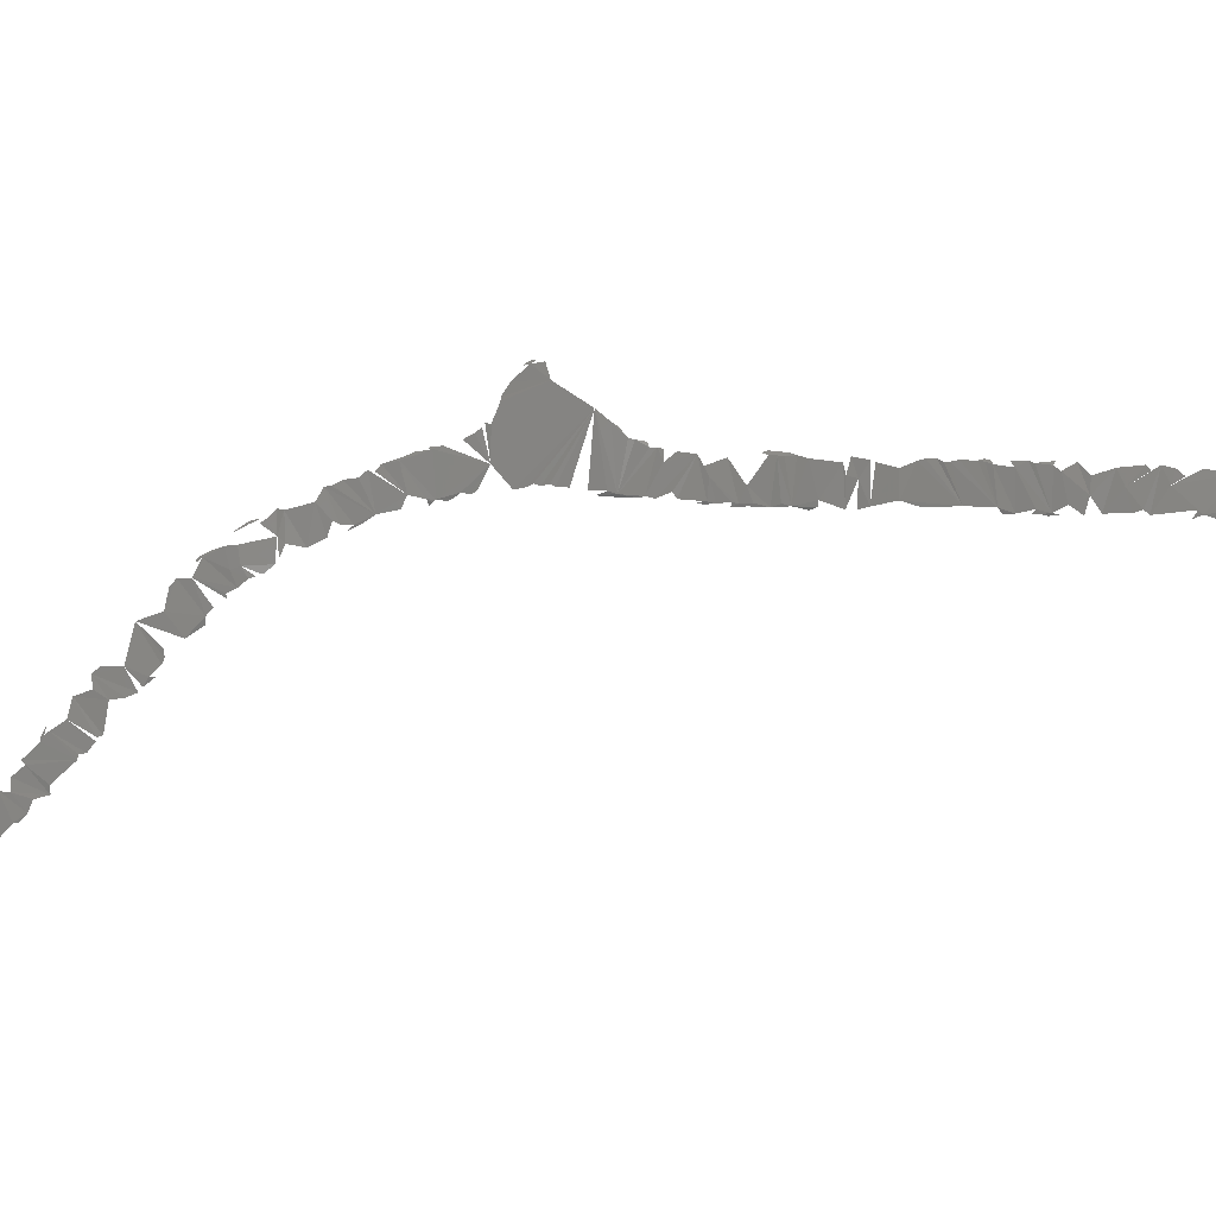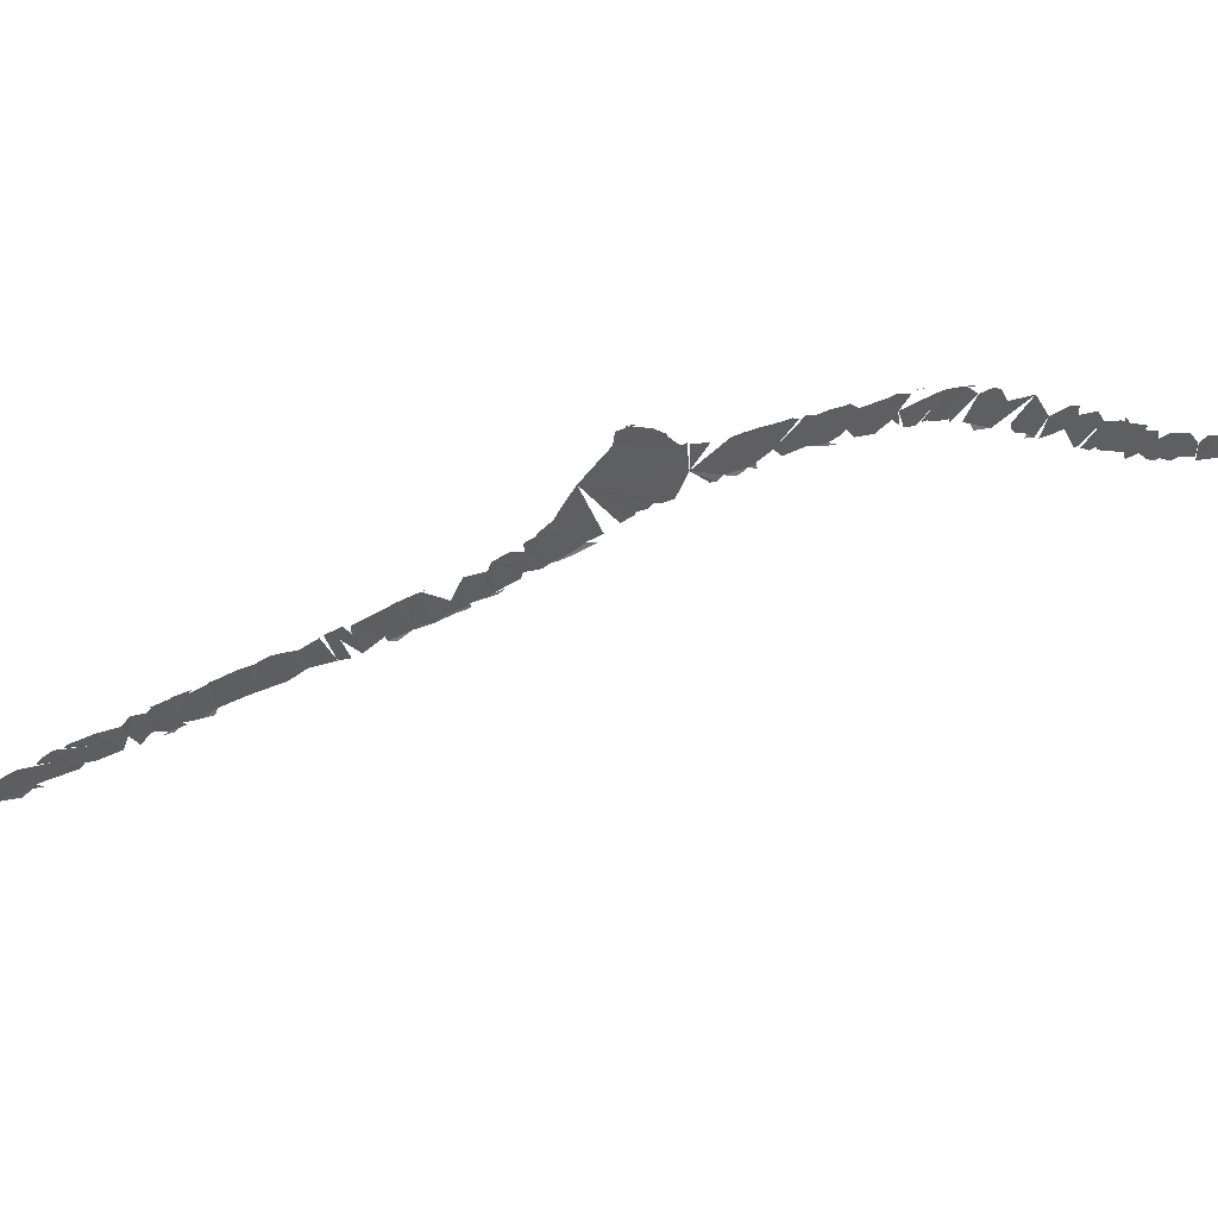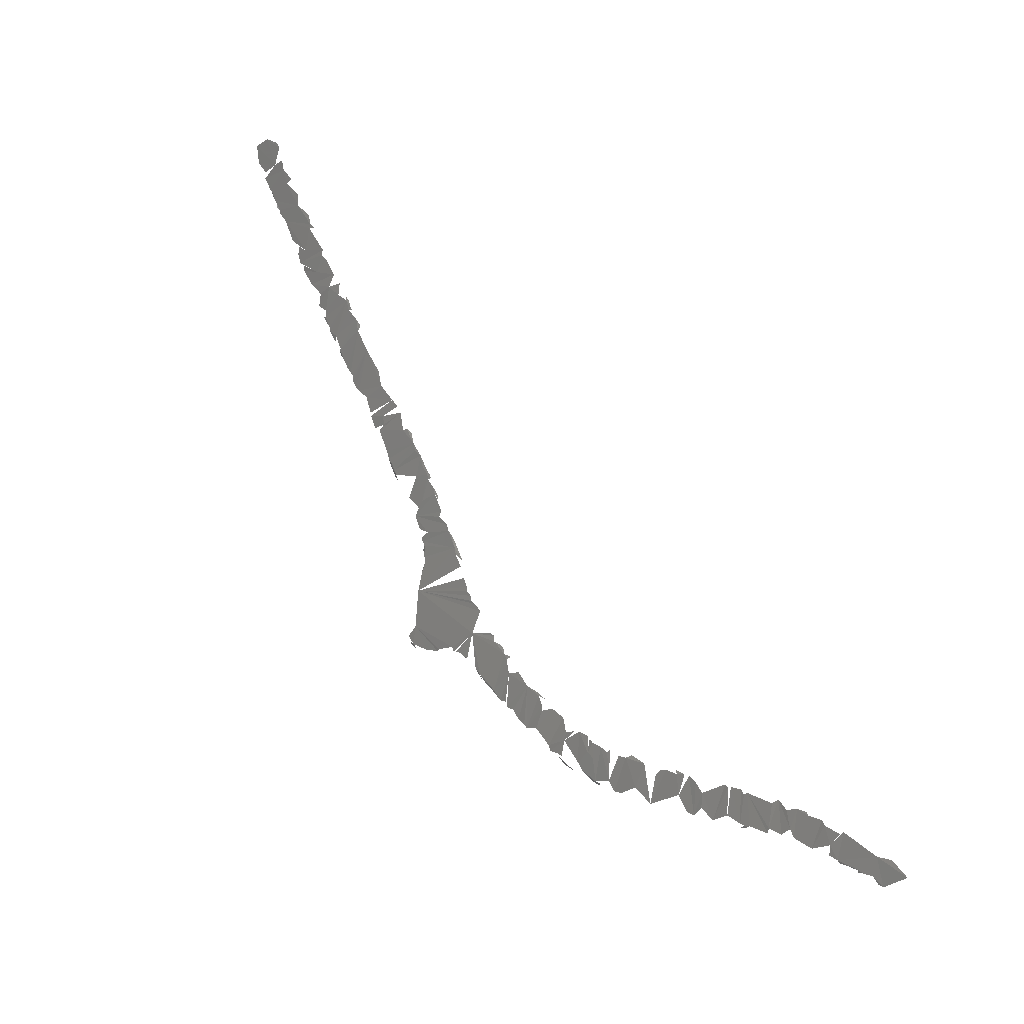
<metadata>
{"format":"stl","ext":"stl","renderer":"f3d","projection":"perspective","resolution":1024,"background":"white","views":[{"elev":-24.9,"azim":70.6,"up":"+Z"},{"elev":73.6,"azim":-144.1,"up":"+Z"},{"elev":-40.8,"azim":153.4,"up":"+Y"}]}
</metadata>
<code>
# stl→obj: 287 verts, 279 faces
v -8.083 -8.63 358.2
v -7.102 -7.048 358.6
v -6.313 -6.544 359.4
v -7.244 -8.571 360.3
v -6.529 -7.679 360.5
v -6.991 -8.277 360.5
v -6.018 -7.274 361
v -5.722 -6.948 361.2
v -4.595 -5.731 362.3
v -4.329 -4.076 360.7
v -5.183 -6.368 361.8
v -5.788 -7.021 361.4
v 22.16 23.99 387.5
v 22.37 24.29 387.6
v 22.27 24.18 387.8
v 21.97 23.79 387.7
v 21.77 23.59 387.5
v -5.478 -6.662 361.5
v -3.908 -4.628 362.1
v 22.49 25.23 386.4
v 22.65 24.8 387.6
v 21.15 23.06 386.6
v 20.49 22.61 385.8
v -4.165 -4.153 361
v -3.279 -3.181 361.7
v 20.44 22.61 385.5
v 19.72 22.25 384.2
v -4.794 -5.956 362.3
v 23.15 27.88 384.5
v 19.49 21.91 384.3
v 18.8 22.55 381.9
v 18.53 20.78 383.4
v 19.04 21.42 383.7
v 18.8 21.13 383.6
v -4.109 -5.232 362.6
v 23.27 28.92 383.7
v 23.35 30.01 382.7
v 23.28 29.38 383.5
v 19.36 21.76 384.1
v 17.45 19.15 383
v 17.79 19.72 383.2
v 17.12 18.75 383.2
v 16.8 18.17 382.9
v 16.26 17.34 382.5
v 16.39 17.55 382.7
v 15.64 16.36 382.4
v 15.77 18.06 380.4
v 23.48 30.42 382.6
v 23.73 31.28 382.1
v 23.66 31.14 382.5
v 21.81 29.86 379.5
v 16.4 19.76 380.1
v 15.37 16.02 381.9
v 23.95 31.72 382.1
v 23.89 32.13 381.1
v 24.09 32.06 382
v 18.74 24.06 380.3
v -3.181 -4.313 363.6
v -3.086 -2.701 361.7
v 20.08 26.03 380.5
v 20.15 26.35 380.3
v 17.25 21.11 380.4
v 16.16 19.2 380.1
v 27.32 37.7 381.2
v 27.43 37.7 380.9
v 28.09 38.86 380.9
v 27.16 37.33 381.1
v 14.76 15.14 381.6
v 14.44 16.42 379.4
v 15.15 15.61 382.1
v 14.22 14.28 381.6
v 25.05 33.94 381.5
v 24.47 32.82 381.7
v 21.59 29.27 379.8
v 19.7 25.53 380.4
v 19.24 24.77 380.4
v 27.69 38.13 380.8
v 19.57 25.1 380.6
v 13.83 13.63 381.2
v -2.346 -2.083 362.4
v -2.198 -1.731 362.5
v -1.694 -1.309 363
v 27.93 38.54 380.6
v 28.36 39.18 380.7
v 13.58 13.24 381.2
v 22.61 31.38 379.3
v 21 28.2 379.9
v 16.84 20.8 380.1
v 20.55 27.15 380.1
v 17.65 22 380.4
v 17.36 21.66 380.3
v 15.21 17.83 379.6
v 27.13 39.27 377.7
v 28.7 39.79 380.4
v 25.03 34.71 380
v 25.93 35.58 381.1
v 25.07 34.34 380.7
v 22.86 31.96 379.1
v 16.57 20.45 380
v 24.41 34.77 378.6
v 16.2 19.6 379.9
v 15.93 19.46 379.8
v 26.05 36.77 379.3
v 25.39 36.48 378.3
v 23.53 33.13 378.9
v 20.94 28.71 379.7
v 26.32 38.19 377.9
v 23.58 32.83 379.4
v 11.33 10.91 378.4
v 12.08 11.1 379.9
v 11.84 10.69 380.1
v 13.11 12.81 380.3
v 13.13 13.99 379.2
v 22.3 31.01 379.2
v 21.77 30.17 379.4
v 13.57 15.28 378.9
v 11.43 10.13 379.5
v 32.9 47.98 376.5
v 33.14 46.74 379.1
v 32.92 46.39 379.5
v 32.59 45.8 379.5
v 13.23 14.46 378.9
v 25.2 36.06 378.4
v 12.56 13.83 378.2
v 11.34 9.901 379.5
v 11 9.401 379.5
v 10.9 9.182 379.2
v 10.77 9.145 379.4
v 24.65 35.29 378.4
v 10.18 8.265 378.8
v 13.75 15.68 378.9
v 30.76 43.03 379.8
v 30.09 42.02 380.2
v 29.97 42.5 378.8
v 29.62 41.85 379.1
v 11.77 12.73 377.7
v 26.85 38.69 378
v 34.52 48.81 378.8
v 34.71 49.15 378.9
v 34.42 48.81 379.1
v 34.27 48.44 379
v -2.08 -3.178 364.4
v 29.73 43.31 377.2
v 31.57 44.51 379.1
v 30.88 43.27 379.6
v 28.19 40.6 377.9
v 29.78 41.61 379.9
v 13.49 15.39 378.8
v 13.09 14.87 378.5
v 11.2 9.76 379.2
v 34.75 49.2 378.6
v 33.37 47.04 379.1
v 34.05 49.71 376.1
v 33.69 47.51 379.1
v 28.81 42.09 377.2
v 24.14 34.63 378.5
v 23.95 34.12 378.7
v 27.96 40.63 377.5
v 25.91 37.23 378.2
v 35.94 50.99 378.6
v 35.28 50.06 378.8
v 35.44 50.33 378.3
v 11.4 11.45 377.9
v 32.28 45.38 379.4
v 30.88 44.74 377.3
v 36.13 51.28 378.4
v 36.7 52.22 378.1
v 36.75 52.37 378.4
v 25.02 36.11 378.2
v 25.57 36.96 378.1
v 25.25 36.52 378.1
v 27.49 40.25 377.5
v 35.69 52.44 375.4
v 10.98 11.18 377.1
v 29.17 42.69 377.1
v 8.912 6.742 377.4
v 9.845 7.878 377.9
v 9.134 7.035 377.7
v 8.579 6.403 377.3
v 8.783 6.654 377.6
v 10.29 8.631 377.9
v 10.73 10.99 376.7
v 10.01 8.97 376.6
v 38.56 55.92 376.4
v 39.5 56.88 377.6
v 38.57 55.4 377.6
v 39.64 57.16 377.2
v 36.86 52.63 377.7
v 34.47 50.66 375.7
v 8.558 6.354 377
v 9.599 8.379 376.5
v 10.24 10.35 376.2
v 35.27 51.61 375.7
v 38.71 56.92 375
v 39.97 57.62 377.5
v 37.7 54.14 377.3
v 37.32 54.2 376.1
v 37.42 53.46 378.2
v 31.49 45.98 376.7
v 36.43 53.18 375.7
v 43.28 63.57 376.4
v 43.13 63.32 376.7
v 42.93 62.92 376.5
v 39.96 58.18 376.2
v 40.36 58.37 377.2
v 37.29 54.93 375
v 40.52 58.88 376.6
v 43.52 63.96 376.5
v 43.93 64.66 376.3
v 43.79 64.52 376.5
v 38.78 57.3 374.6
v 41.75 61.96 374.4
v 9.939 9.515 375.8
v 10.12 9.96 376
v 42.76 62.6 376.7
v 9.396 8.96 375.4
v 42.15 61.65 376.6
v 38.27 56.41 374.9
v 8.247 6.291 376.2
v 41.1 59.78 377
v 33.96 50.08 375.8
v 44.21 65.08 376.2
v 43.8 65.5 373.8
v 40.34 59.63 374.6
v 36.63 54.09 375.1
v 35.29 51.9 375.5
v 35.01 51.49 375.5
v 8.934 8.357 375.1
v 7.715 5.416 376.3
v 7.318 5.044 375.7
v 6.732 4.927 374.3
v 43.21 64.33 374.3
v 35.9 52.9 375.3
v 35.42 52.29 375.3
v 46.46 68.95 374.9
v 45.79 67.69 375.8
v 44.54 66.51 374.4
v 44.82 66.32 376.2
v 7.827 7.386 373.9
v 45.01 66.64 375.7
v 40.4 59.91 374.3
v 8.818 8.479 374.8
v 40.69 60.72 374
v 6.729 6.361 372.6
v 42.09 62.83 373.8
v 8.247 7.747 374.4
v 42.98 64.36 373.5
v 39.93 59.42 374.2
v 44.22 66.32 373.3
v 5.585 3.365 373.9
v 45.9 68.77 373.5
v 7.464 7.48 373.4
v 44.76 67.48 372.9
v 45.1 68.01 372.9
v 5.772 5.35 371.6
v 5.968 5.21 372.1
v 5.495 5.241 371.2
v 4.363 3.072 371.2
v 4.885 4.589 370.5
v 4.455 4.34 370
v 3.186 1.235 370.9
v 4.198 4.121 369.7
v 3.611 1.66 371.3
v 4.898 5.004 370.5
v 3.779 3.399 369.4
v 3.256 2.467 369.3
v 2.998 1.444 370
v 2.13 0.3419 369.7
v 2.229 2.44 367.3
v 2.067 2.077 367.2
v 1.577 0.1787 368.3
v 0.5464 -0.9914 367.5
v 0.6566 -0.9139 368.1
v 0.3641 -1.18 367.5
v 0.2756 -1.166 367.1
v 0.7849 -0.7428 367.7
v 1.915 2.055 366.9
v 1.011 1.13 365.9
v 1.381 1.623 366.3
v 1.163 1.15 366.2
v -0.7661 -2.133 366.1
v -0.6976 -1.861 365.8
v -0.3685 -0.2638 364.5
v -1.452 -2.589 365.2
v -0.6697 -0.1177 364
v -1.725 -2.5 364.3
v -1.182 -1.113 363.8
f 1 2 3
f 4 1 3
f 4 3 5
f 4 5 6
f 7 5 3
f 8 3 9
f 7 3 8
f 9 3 10
f 8 9 11
f 7 8 12
f 13 14 15
f 16 13 15
f 17 13 16
f 11 18 8
f 9 10 19
f 13 20 21
f 22 20 13
f 23 20 22
f 24 25 19
f 26 20 23
f 27 20 26
f 11 9 28
f 27 29 20
f 30 31 27
f 32 33 34
f 9 19 35
f 31 29 27
f 36 37 38
f 33 31 39
f 40 41 42
f 32 31 33
f 43 44 40
f 45 44 43
f 40 31 41
f 46 44 45
f 46 47 44
f 48 49 50
f 36 51 37
f 31 40 52
f 44 52 40
f 53 47 46
f 51 48 37
f 54 55 56
f 51 49 48
f 49 51 54
f 57 29 31
f 29 51 36
f 19 25 58
f 59 58 25
f 29 60 61
f 31 52 62
f 63 52 44
f 63 44 47
f 64 65 66
f 67 65 64
f 68 69 70
f 71 69 68
f 55 72 73
f 29 74 51
f 75 60 29
f 76 29 57
f 65 77 66
f 76 78 29
f 79 69 71
f 80 81 82
f 83 84 66
f 77 83 66
f 70 69 47
f 78 75 29
f 85 69 79
f 54 86 55
f 51 86 54
f 29 87 74
f 88 62 52
f 61 89 29
f 90 31 91
f 62 91 31
f 69 92 47
f 84 93 94
f 95 96 97
f 98 72 55
f 52 99 88
f 100 95 72
f 55 86 98
f 63 101 52
f 101 63 102
f 83 93 84
f 103 96 104
f 105 100 72
f 93 83 77
f 95 104 96
f 106 51 74
f 65 103 107
f 108 105 72
f 98 108 72
f 109 110 111
f 107 77 65
f 112 113 85
f 114 86 51
f 114 51 115
f 106 115 51
f 85 116 69
f 117 109 111
f 118 119 120
f 121 118 120
f 116 85 122
f 113 122 85
f 123 104 95
f 124 113 112
f 125 126 127
f 126 128 127
f 129 123 95
f 100 129 95
f 130 127 128
f 116 131 69
f 132 133 134
f 134 133 135
f 124 112 136
f 137 93 77
f 77 107 137
f 138 139 140
f 140 141 138
f 82 142 80
f 143 144 145
f 94 146 147
f 116 148 131
f 148 116 149
f 150 109 117
f 134 143 132
f 93 146 94
f 110 136 112
f 138 151 139
f 152 153 154
f 119 118 152
f 155 135 147
f 156 100 157
f 141 154 153
f 158 146 93
f 103 159 107
f 100 156 129
f 160 161 162
f 141 153 138
f 155 134 135
f 147 146 155
f 109 163 110
f 164 118 121
f 144 165 164
f 166 167 168
f 159 103 104
f 169 104 123
f 110 163 136
f 170 159 104
f 170 104 171
f 169 171 104
f 153 151 138
f 159 170 107
f 118 153 152
f 143 165 144
f 93 137 107
f 93 172 158
f 160 173 166
f 163 109 174
f 175 143 134
f 173 167 166
f 176 177 178
f 179 176 180
f 180 176 178
f 181 182 109
f 183 181 177
f 165 118 164
f 184 185 186
f 184 187 185
f 173 188 167
f 173 160 162
f 189 162 151
f 179 190 176
f 181 183 182
f 191 183 177
f 153 189 151
f 183 192 182
f 162 193 173
f 194 195 184
f 196 197 186
f 198 197 196
f 176 191 177
f 165 199 118
f 188 197 198
f 193 162 189
f 200 188 173
f 201 202 203
f 195 204 205
f 206 184 186
f 200 197 188
f 207 205 204
f 208 209 210
f 211 204 195
f 59 80 142
f 197 206 186
f 201 212 208
f 203 212 201
f 213 214 183
f 212 203 215
f 191 213 183
f 176 216 191
f 194 211 195
f 212 215 217
f 216 213 191
f 184 218 194
f 219 216 176
f 204 217 220
f 206 218 184
f 189 153 221
f 222 209 223
f 204 224 217
f 225 197 200
f 193 226 173
f 226 193 227
f 209 208 223
f 219 228 216
f 229 230 231
f 232 223 208
f 232 208 212
f 233 173 234
f 226 234 173
f 235 236 237
f 223 238 222
f 229 231 239
f 211 224 204
f 240 237 236
f 229 239 219
f 212 217 241
f 224 241 217
f 219 242 228
f 241 243 212
f 58 59 142
f 244 239 231
f 245 232 212
f 246 219 239
f 247 223 232
f 248 241 224
f 223 237 238
f 249 237 223
f 250 244 231
f 237 251 235
f 244 252 239
f 253 251 237
f 253 254 251
f 250 255 256
f 257 255 250
f 258 257 250
f 258 259 257
f 260 259 258
f 261 262 258
f 263 261 258
f 259 260 264
f 265 262 261
f 266 261 267
f 261 266 265
f 268 266 267
f 268 269 266
f 268 270 269
f 271 270 268
f 272 273 274
f 272 274 275
f 271 276 277
f 278 276 272
f 278 272 275
f 276 279 277
f 279 276 280
f 281 278 275
f 278 280 276
f 282 278 281
f 283 278 282
f 284 285 282
f 285 283 282
f 284 286 285
f 286 287 285
f 142 82 286
f 82 287 286

</code>
